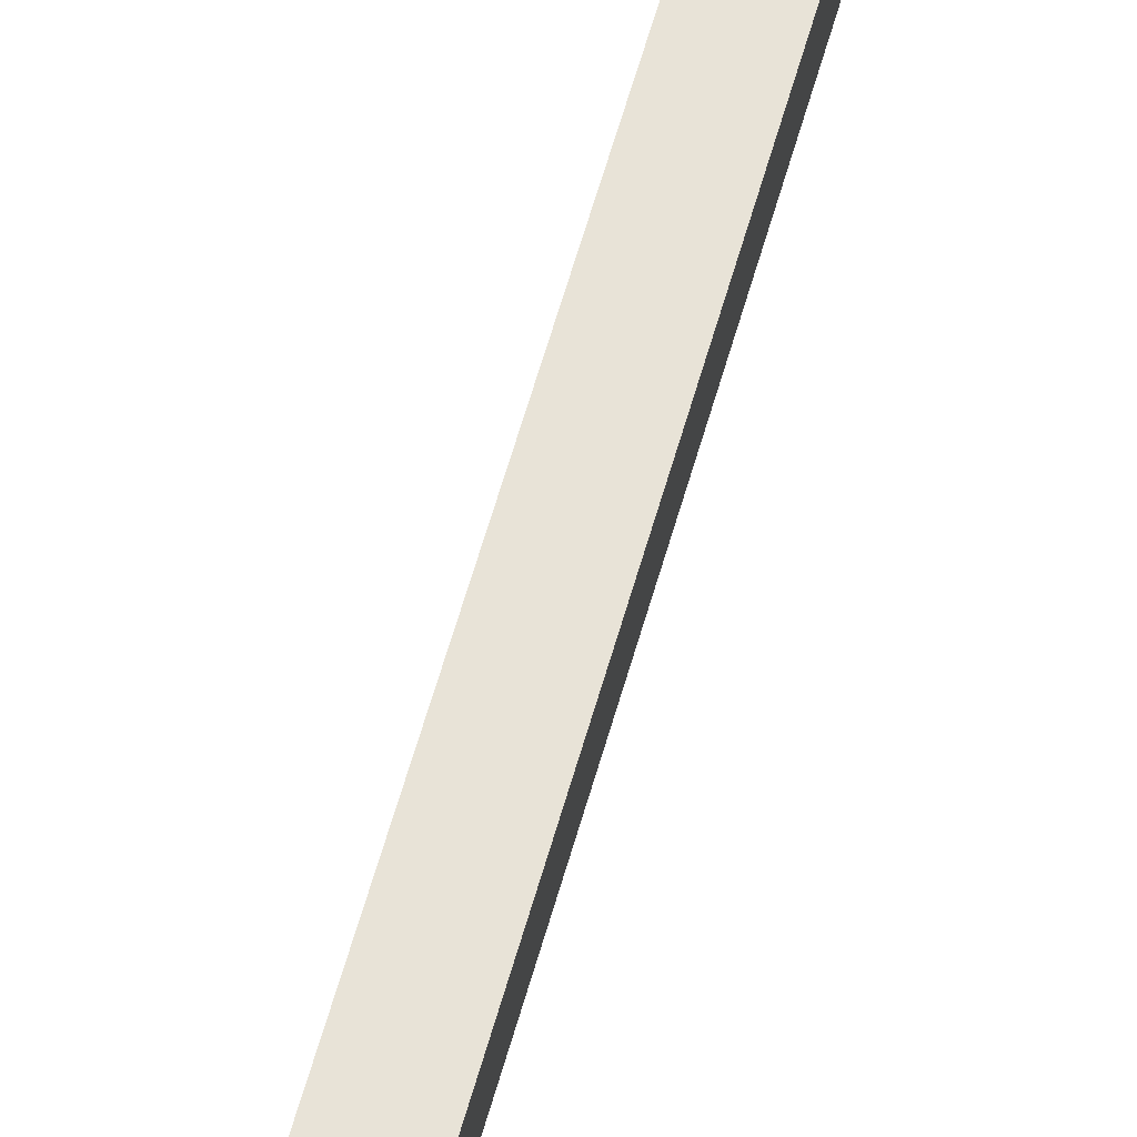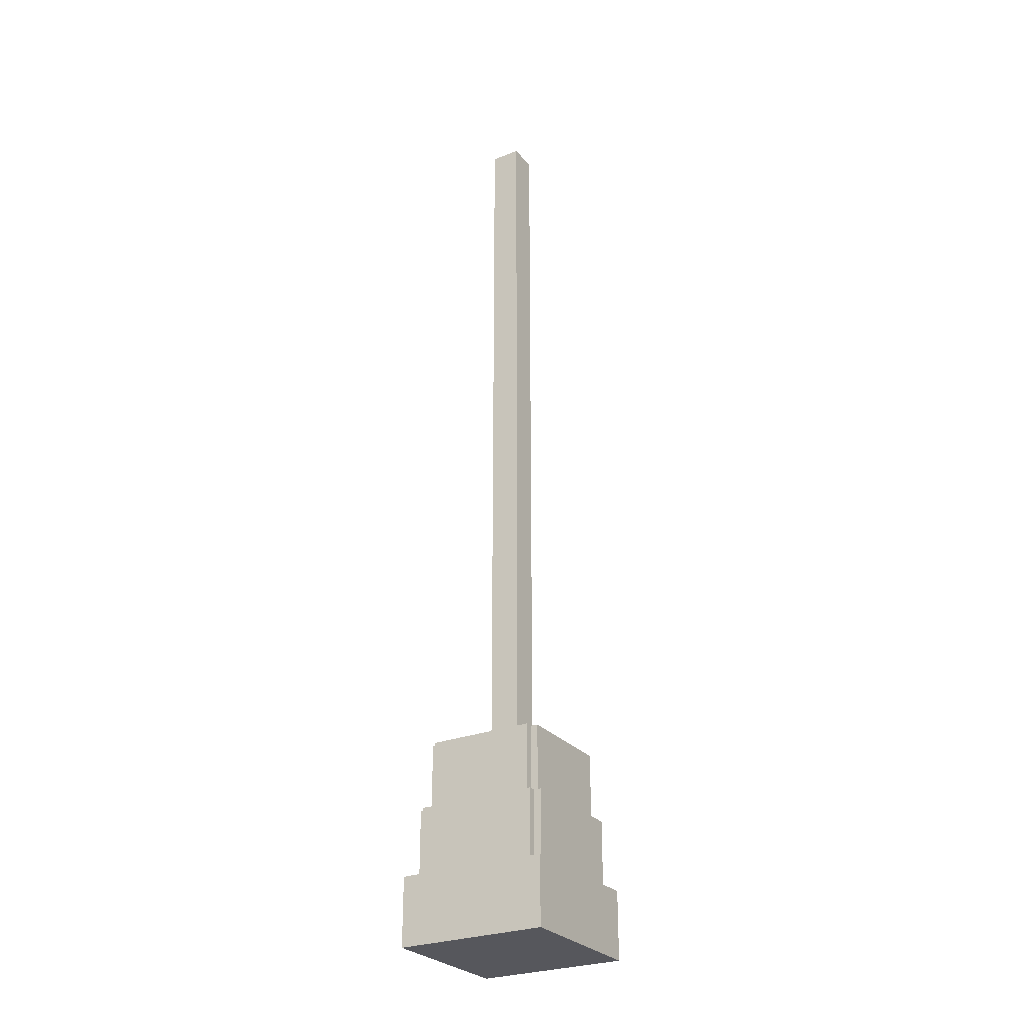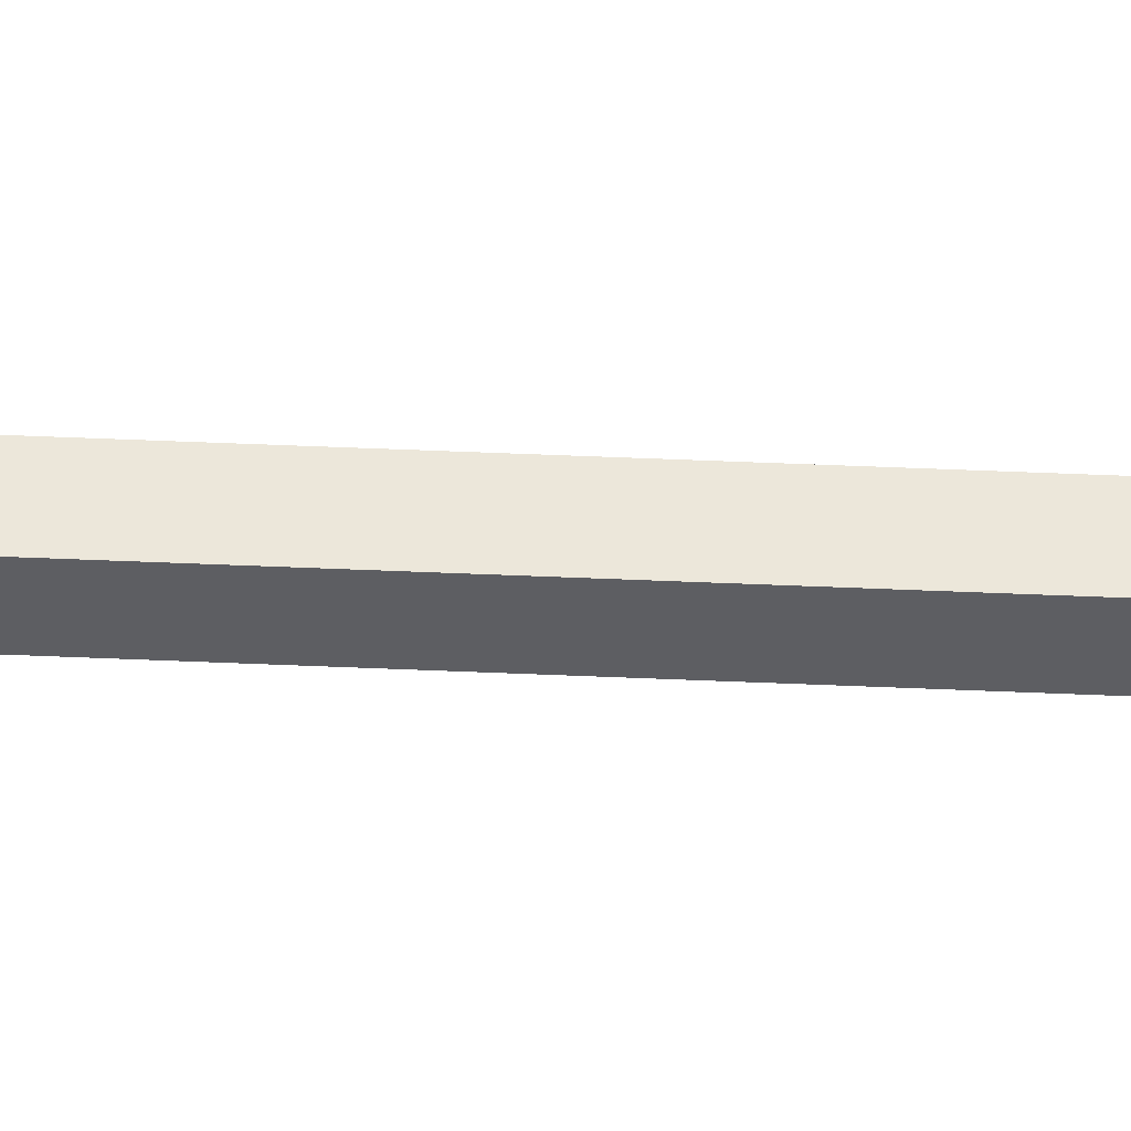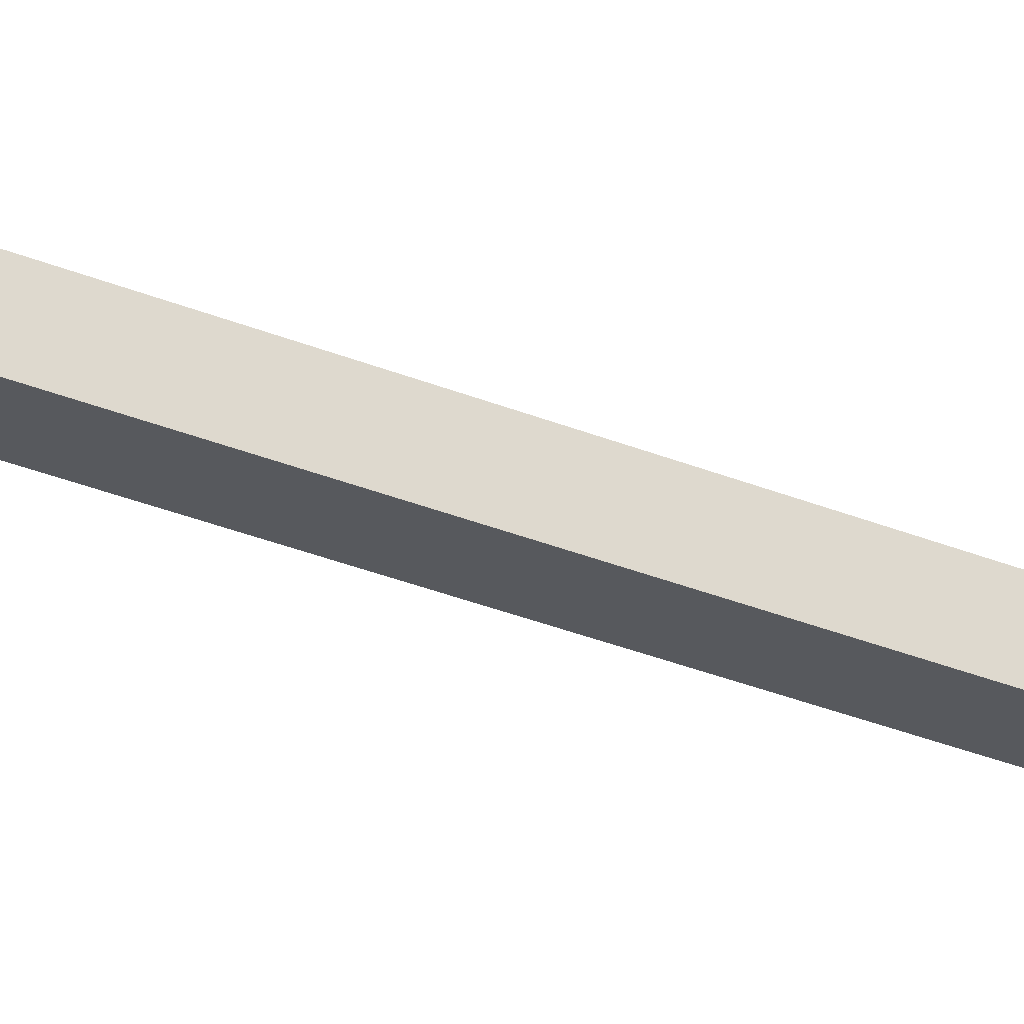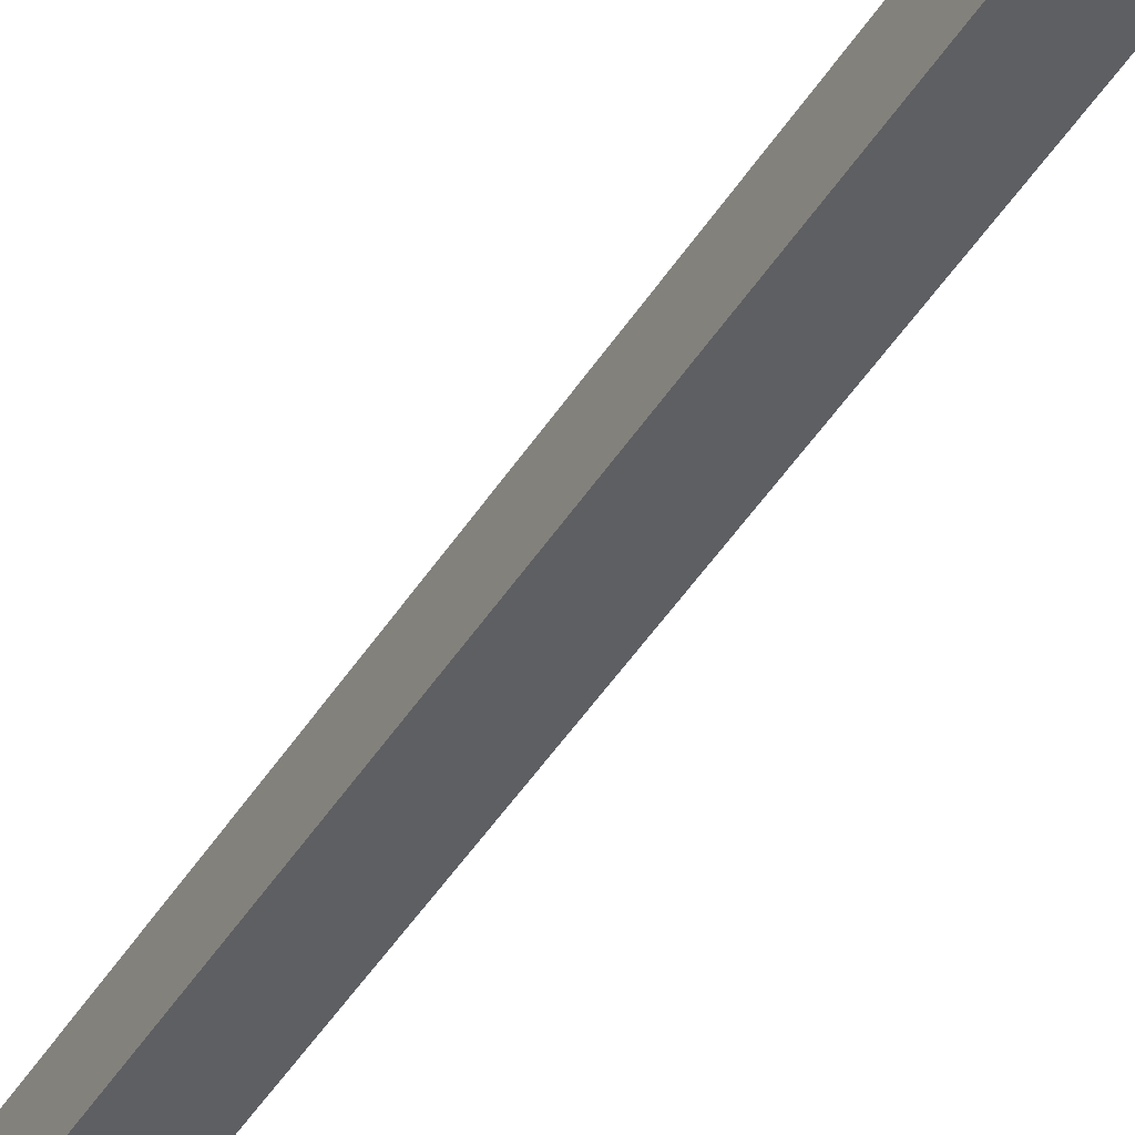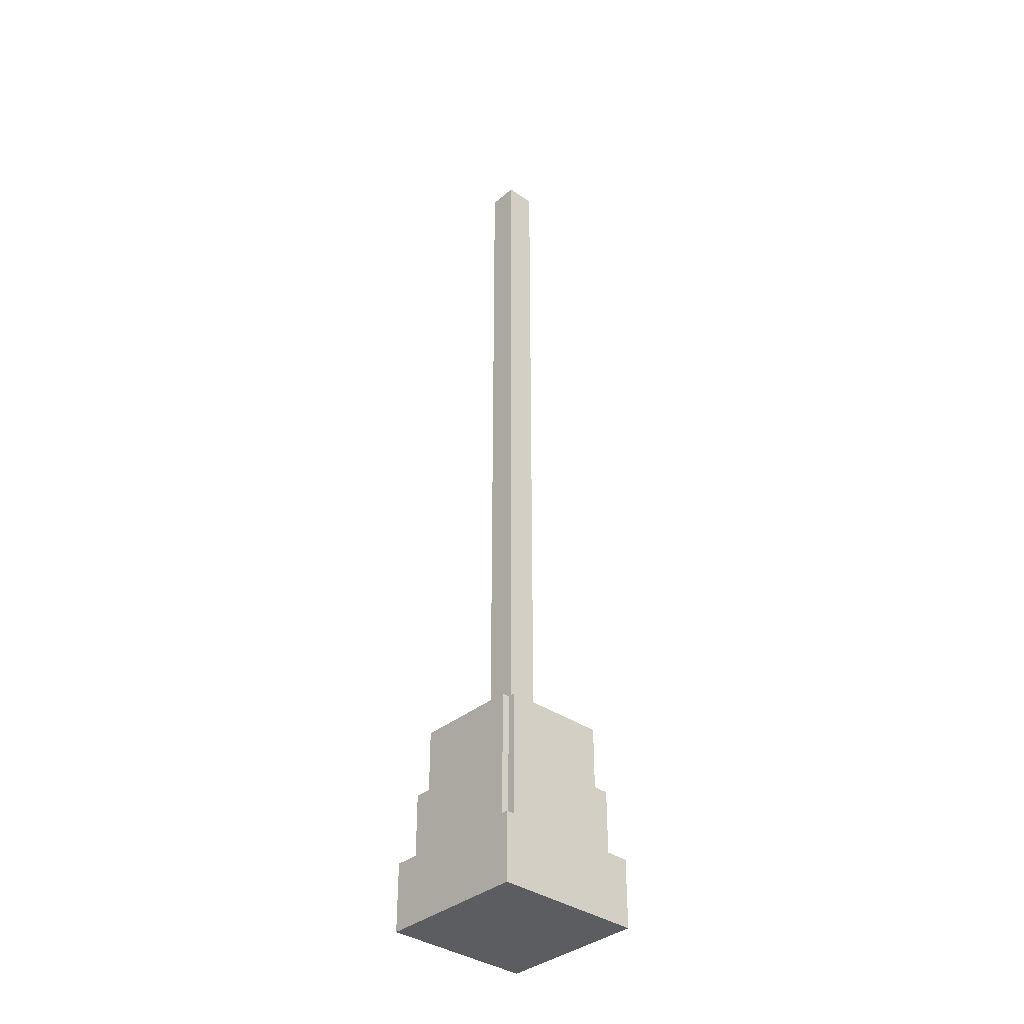
<metadata>
{"format":"obj","ext":"obj","renderer":"f3d","projection":"perspective","resolution":1024,"background":"white","views":[{"elev":62.3,"azim":-164.1,"up":"+Z"},{"elev":-27.5,"azim":31.0,"up":"+Y"},{"elev":51.0,"azim":92.7,"up":"+Z"},{"elev":-29.2,"azim":-122.2,"up":"+Z"},{"elev":-41.0,"azim":-28.1,"up":"+Z"},{"elev":-36.1,"azim":-132.6,"up":"+Y"}]}
</metadata>
<code>
o
v -1 0.1 9.5
v -1 0.1 7.5
v -1 1 9.5
v -1 1 7.5
v -0.9 1 9.3
v -0.9 1 7.7
v -0.9 1.9 9.3
v -0.9 1.9 7.7
v -0.8 1 9.4
v -0.8 1 9.3
v -0.8 1 7.7
v -0.8 1 7.6
v -0.8 1.9 9.4
v -0.8 1.9 9.3
v -0.8 1.9 9.2
v -0.8 1.9 7.8
v -0.8 1.9 7.7
v -0.8 1.9 7.6
v -0.8 2.8 9.2
v -0.8 2.8 7.8
v -0.7 1.9 9.3
v -0.7 1.9 9.2
v -0.7 1.9 7.8
v -0.7 1.9 7.7
v -0.7 2.8 9.3
v -0.7 2.8 9.2
v -0.7 2.8 7.8
v -0.7 2.8 7.7
v -0.2 2.8 8.7
v -0.2 2.8 8.3
v -0.2 12.7 8.7
v -0.2 12.7 8.3
v 0.2 2.8 8.7
v 0.2 2.8 8.3
v 0.2 12.7 8.7
v 0.2 12.7 8.3
v 0.7 1.9 9.3
v 0.7 1.9 9.2
v 0.7 1.9 7.8
v 0.7 1.9 7.7
v 0.7 2.8 9.3
v 0.7 2.8 9.2
v 0.7 2.8 7.8
v 0.7 2.8 7.7
v 0.8 1 9.4
v 0.8 1 9.3
v 0.8 1 7.7
v 0.8 1 7.6
v 0.8 1.9 9.4
v 0.8 1.9 9.3
v 0.8 1.9 9.2
v 0.8 1.9 7.8
v 0.8 1.9 7.7
v 0.8 1.9 7.6
v 0.8 2.8 9.2
v 0.8 2.8 7.8
v 0.9 1 9.3
v 0.9 1 7.7
v 0.9 1.9 9.3
v 0.9 1.9 7.7
v 1 0.1 9.5
v 1 0.1 7.5
v 1 1 9.5
v 1 1 7.5
v -1 0.1 9.5
v -1 1 9.5
v 1 0.1 9.5
v 1 1 9.5
v -0.8 1 9.4
v -0.8 1.9 9.4
v 0.8 1 9.4
v 0.8 1.9 9.4
v -0.9 1 9.3
v -0.9 1.9 9.3
v -0.8 1 9.3
v -0.8 1.9 9.3
v -0.7 1.9 9.3
v -0.7 2.8 9.3
v 0.7 1.9 9.3
v 0.7 2.8 9.3
v 0.8 1 9.3
v 0.8 1.9 9.3
v 0.9 1 9.3
v 0.9 1.9 9.3
v -0.8 1.9 9.2
v -0.8 2.8 9.2
v -0.7 1.9 9.2
v -0.7 2.8 9.2
v 0.7 1.9 9.2
v 0.7 2.8 9.2
v 0.8 1.9 9.2
v 0.8 2.8 9.2
v -0.2 2.8 8.7
v -0.2 12.7 8.7
v 0.2 2.8 8.7
v 0.2 12.7 8.7
v -0.2 2.8 8.3
v -0.2 12.7 8.3
v 0.2 2.8 8.3
v 0.2 12.7 8.3
v -0.8 1.9 7.8
v -0.8 2.8 7.8
v -0.7 1.9 7.8
v -0.7 2.8 7.8
v 0.7 1.9 7.8
v 0.7 2.8 7.8
v 0.8 1.9 7.8
v 0.8 2.8 7.8
v -0.9 1 7.7
v -0.9 1.9 7.7
v -0.8 1 7.7
v -0.8 1.9 7.7
v -0.7 1.9 7.7
v -0.7 2.8 7.7
v 0.7 1.9 7.7
v 0.7 2.8 7.7
v 0.8 1 7.7
v 0.8 1.9 7.7
v 0.9 1 7.7
v 0.9 1.9 7.7
v -0.8 1 7.6
v -0.8 1.9 7.6
v 0.8 1 7.6
v 0.8 1.9 7.6
v -1 0.1 7.5
v -1 1 7.5
v 1 0.1 7.5
v 1 1 7.5
v -1 0.1 9.5
v 1 0.1 9.5
v -1 0.1 7.5
v 1 0.1 7.5
v -1 1 9.5
v 1 1 9.5
v -0.8 1 9.4
v 0.8 1 9.4
v -0.9 1 9.3
v -0.8 1 9.3
v 0.8 1 9.3
v 0.9 1 9.3
v -0.9 1 7.7
v -0.8 1 7.7
v 0.8 1 7.7
v 0.9 1 7.7
v -0.8 1 7.6
v 0.8 1 7.6
v -1 1 7.5
v 1 1 7.5
v -0.8 1.9 9.4
v 0.8 1.9 9.4
v -0.9 1.9 9.3
v -0.8 1.9 9.3
v -0.7 1.9 9.3
v 0.7 1.9 9.3
v 0.8 1.9 9.3
v 0.9 1.9 9.3
v -0.8 1.9 9.2
v -0.7 1.9 9.2
v 0.7 1.9 9.2
v 0.8 1.9 9.2
v -0.8 1.9 7.8
v -0.7 1.9 7.8
v 0.7 1.9 7.8
v 0.8 1.9 7.8
v -0.9 1.9 7.7
v -0.8 1.9 7.7
v -0.7 1.9 7.7
v 0.7 1.9 7.7
v 0.8 1.9 7.7
v 0.9 1.9 7.7
v -0.8 1.9 7.6
v 0.8 1.9 7.6
v -0.7 2.8 9.3
v 0.7 2.8 9.3
v -0.8 2.8 9.2
v -0.7 2.8 9.2
v 0.7 2.8 9.2
v 0.8 2.8 9.2
v -0.2 2.8 8.7
v 0.2 2.8 8.7
v -0.2 2.8 8.3
v 0.2 2.8 8.3
v -0.8 2.8 7.8
v -0.7 2.8 7.8
v 0.7 2.8 7.8
v 0.8 2.8 7.8
v -0.7 2.8 7.7
v 0.7 2.8 7.7
v -0.2 12.7 8.7
v 0.2 12.7 8.7
v -0.2 12.7 8.3
v 0.2 12.7 8.3
f 3 2 1
f 4 2 3
f 7 6 5
f 8 6 7
f 13 10 9
f 14 10 13
f 17 12 11
f 18 12 17
f 19 16 15
f 20 16 19
f 25 22 21
f 26 22 25
f 27 24 23
f 28 24 27
f 31 30 29
f 32 30 31
f 33 34 35
f 35 34 36
f 37 38 41
f 41 38 42
f 39 40 43
f 43 40 44
f 45 46 49
f 49 46 50
f 47 48 53
f 53 48 54
f 51 52 55
f 55 52 56
f 57 58 59
f 59 58 60
f 61 62 63
f 63 62 64
f 67 66 65
f 68 66 67
f 71 70 69
f 72 70 71
f 75 74 73
f 76 74 75
f 79 78 77
f 80 78 79
f 83 82 81
f 84 82 83
f 87 86 85
f 88 86 87
f 91 90 89
f 92 90 91
f 95 94 93
f 96 94 95
f 97 98 99
f 99 98 100
f 101 102 103
f 103 102 104
f 105 106 107
f 107 106 108
f 109 110 111
f 111 110 112
f 113 114 115
f 115 114 116
f 117 118 119
f 119 118 120
f 121 122 123
f 123 122 124
f 125 126 127
f 127 126 128
f 131 130 129
f 132 130 131
f 133 134 135
f 135 134 136
f 133 135 137
f 137 135 138
f 136 134 139
f 139 134 140
f 133 137 141
f 140 134 144
f 141 142 145
f 143 144 146
f 141 145 147
f 145 146 147
f 133 141 147
f 146 144 148
f 147 146 148
f 144 134 148
f 149 150 152
f 152 150 153
f 153 150 154
f 154 150 155
f 151 152 157
f 152 153 157
f 157 153 158
f 155 156 159
f 154 155 159
f 159 156 160
f 151 157 161
f 160 156 164
f 161 162 165
f 151 161 165
f 165 162 166
f 166 162 167
f 163 164 168
f 164 156 169
f 168 164 169
f 169 156 170
f 166 167 171
f 167 168 171
f 168 169 171
f 171 169 172
f 173 174 176
f 176 174 177
f 175 176 179
f 177 178 179
f 176 177 179
f 179 178 180
f 175 179 181
f 180 178 182
f 175 181 183
f 181 182 183
f 183 182 184
f 182 178 185
f 184 182 185
f 185 178 186
f 184 185 187
f 187 185 188
f 189 190 191
f 191 190 192

</code>
